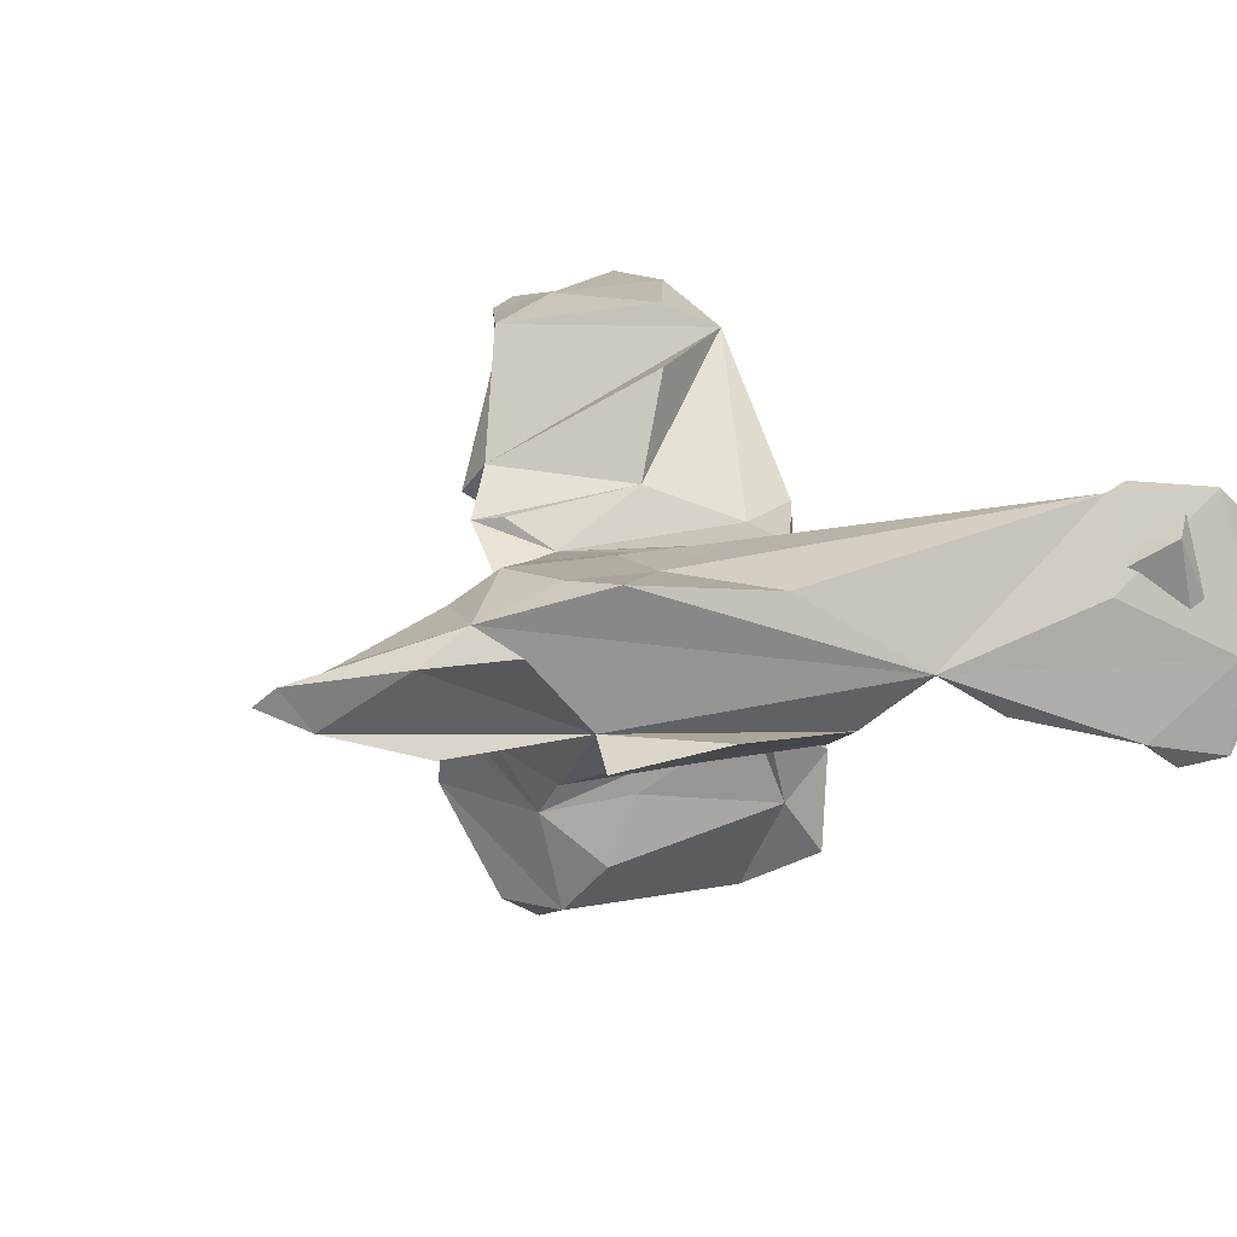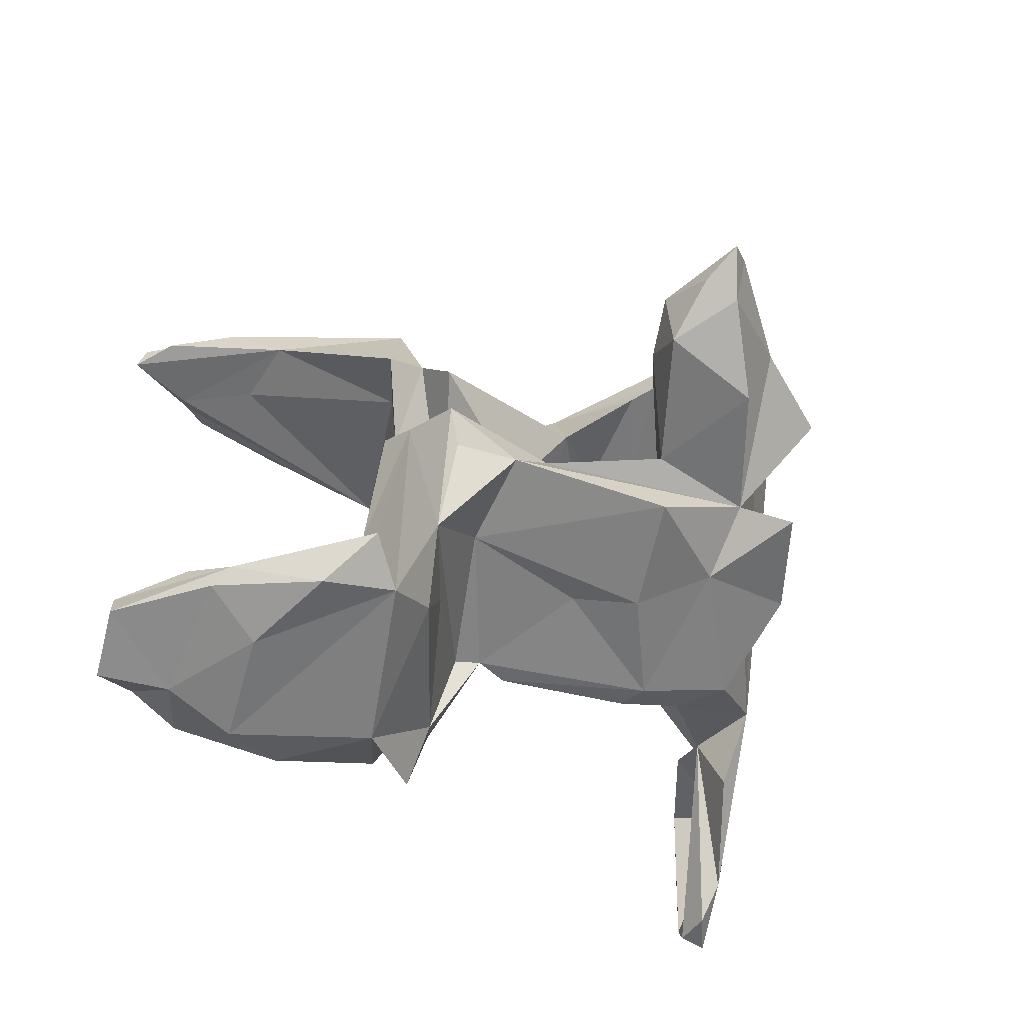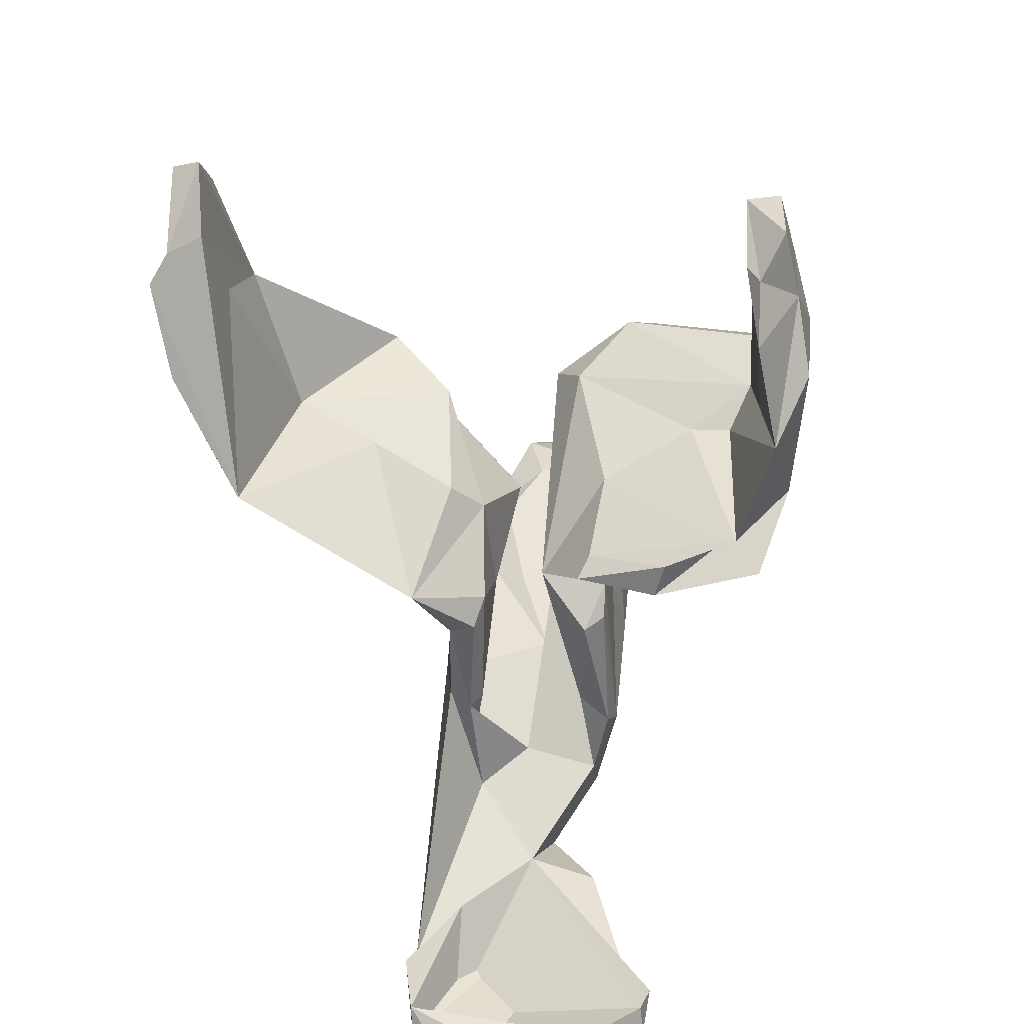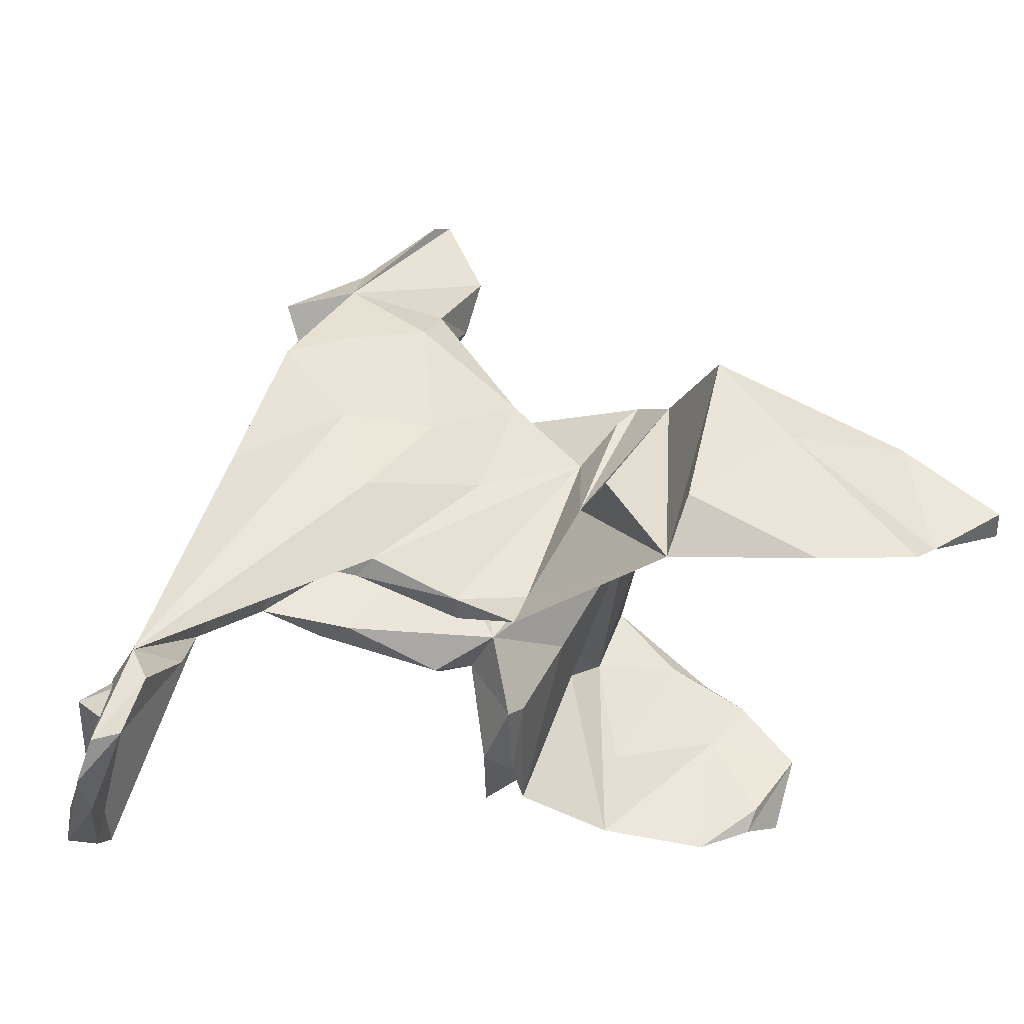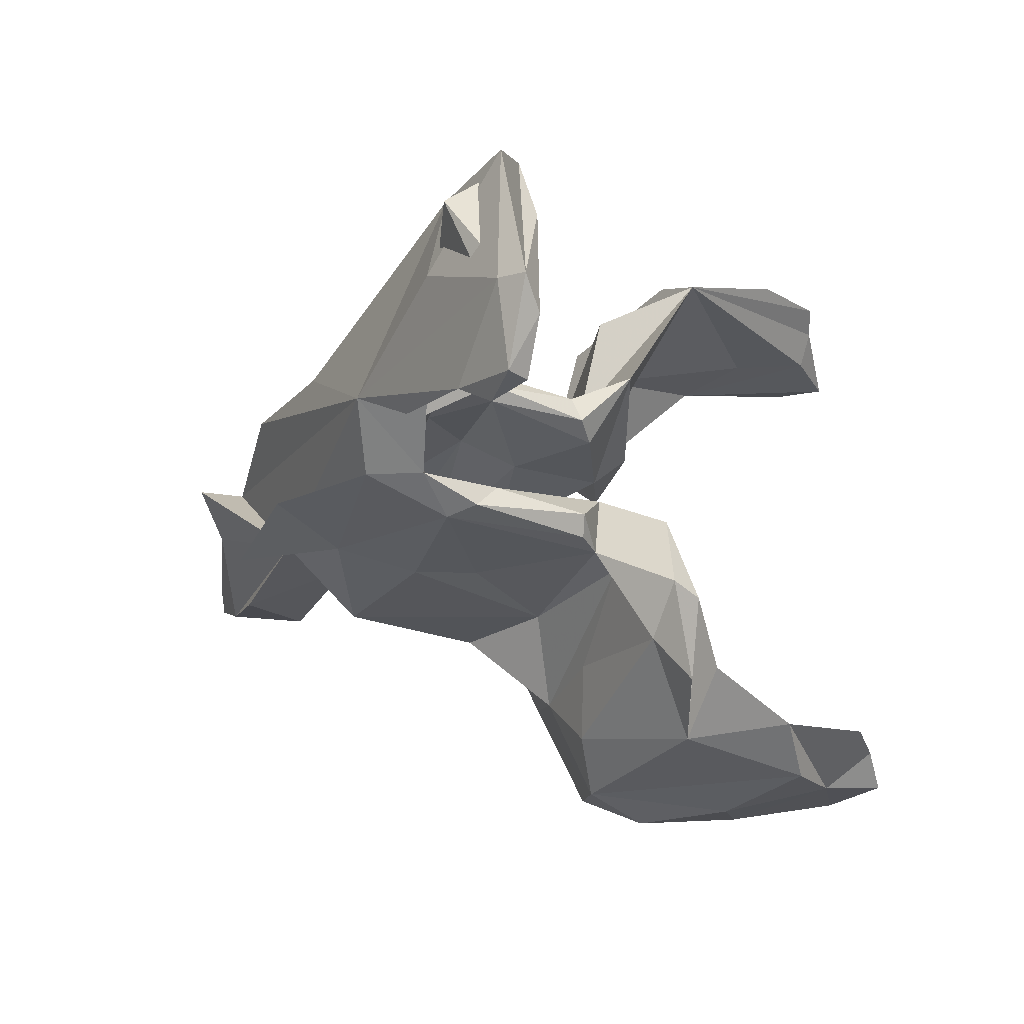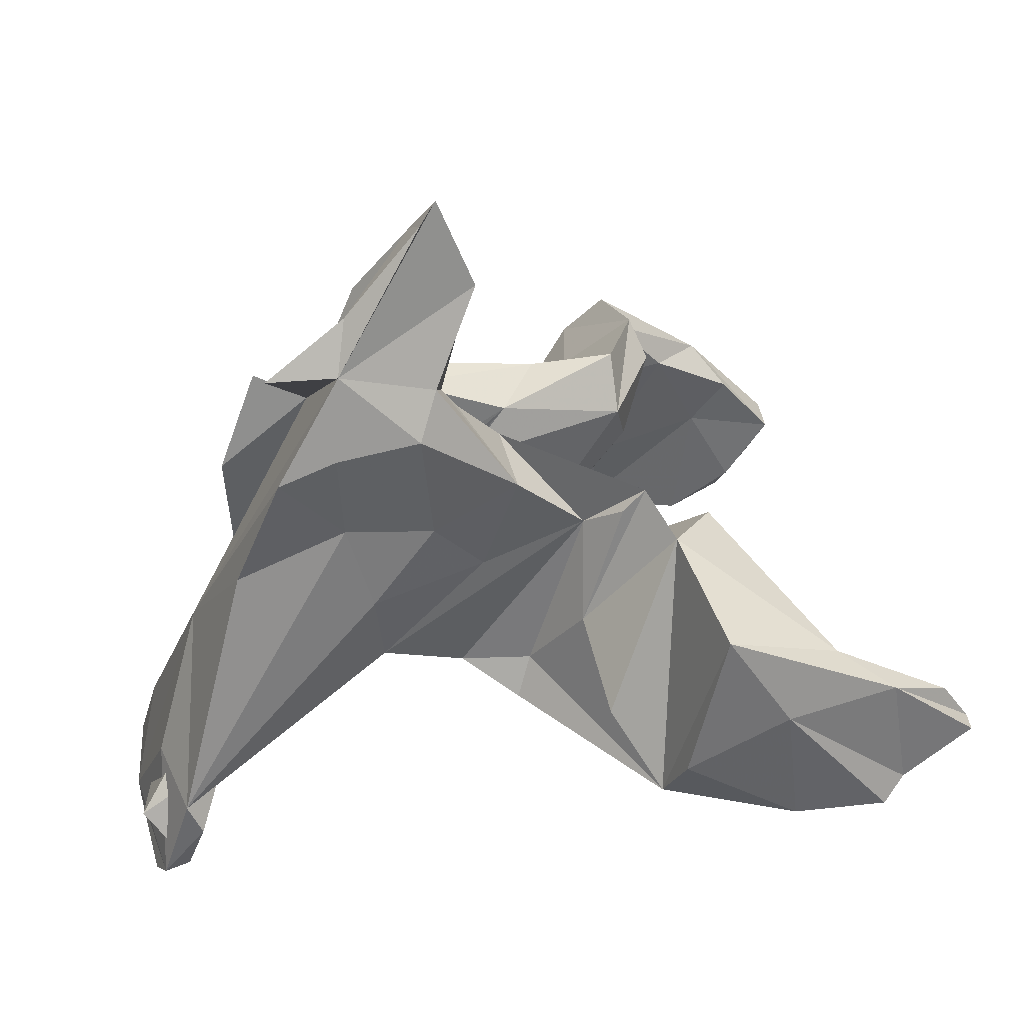
<metadata>
{"format":"obj","ext":"obj","renderer":"f3d","projection":"perspective","resolution":1024,"background":"white","views":[{"elev":6.8,"azim":59.9,"up":"+Y"},{"elev":-66.2,"azim":-26.3,"up":"+Y"},{"elev":-68.2,"azim":-85.3,"up":"+Z"},{"elev":-28.0,"azim":171.3,"up":"+Z"},{"elev":-22.5,"azim":130.6,"up":"+Y"},{"elev":44.1,"azim":168.5,"up":"+Z"}]}
</metadata>
<code>
v -0.3467 -0.5139 0.04285
v -0.4015 -0.507 -0.1114
v -0.5034 -0.4916 -0.05535
v -0.4899 -0.4742 -0.2718
v -0.366 -0.4831 -0.3002
v -0.1424 -0.4508 -0.2181
v -0.6313 -0.4613 -0.1872
v -0.2282 -0.4796 0.06418
v -0.2661 -0.421 -0.3474
v -0.444 -0.3992 -0.3787
v -0.6052 -0.4557 -0.3104
v -0.03673 -0.3884 -0.3084
v -0.5382 -0.41 -0.3386
v -0.2961 -0.465 0.1386
v -0.4863 -0.4747 -0.01796
v -0.4061 -0.4223 -0.005285
v -0.4786 -0.4188 -0.1592
v -0.2884 -0.4109 -0.2029
v -0.6313 -0.4066 -0.1941
v -0.5519 -0.3932 -0.299
v -0.2598 -0.4119 -0.01607
v -0.5417 -0.4212 -0.08272
v -0.1006 -0.3535 -0.3157
v -0.1964 -0.3699 -0.0588
v -0.1518 -0.4002 0.02335
v -0.2002 -0.3047 -0.04887
v -0.1881 -0.3073 0.1285
v -0.008589 -0.2172 -0.299
v -0.1181 -0.2794 -0.009826
v -0.309 -0.4281 0.1044
v -0.03179 -0.3007 -0.2329
v -0.06228 -0.2367 -0.3095
v 0.6437 -0.1616 -0.4541
v 0.6353 -0.1432 -0.5169
v -0.2372 -0.1502 0.2731
v 0.6806 -0.1447 -0.5189
v -0.2031 -0.1873 0.231
v -0.01904 -0.1613 -0.163
v 0.2198 -0.1712 0.09123
v 0.6481 -0.1233 -0.3913
v 0.3199 -0.1426 -0.07335
v 0.0261 -0.1397 -0.1555
v -0.09651 -0.1698 0.07826
v -0.2997 -0.2653 0.2491
v 0.1161 -0.1543 0.04165
v 0.08079 -0.1327 -0.1728
v 0.17 -0.1935 0.288
v 0.5176 0.02411 -0.2094
v -0.3229 -0.219 0.1941
v -0.1414 -0.1515 -0.1009
v -0.09933 -0.1807 0.2475
v 0.5651 -0.07993 -0.2077
v 0.3216 -0.1349 0.1808
v 0.2998 -0.1269 -0.1219
v -0.06408 -0.1157 -0.2428
v 0.6978 0.1721 -0.4032
v 0.09574 -0.09808 -0.1882
v -0.2372 -0.08498 0.1923
v -0.2596 -0.1229 0.1057
v 0.3158 -0.09707 0.3116
v -0.03406 -0.09346 -0.2662
v -0.03094 -0.09061 0.2322
v 0.4655 -0.09917 -0.02394
v 0.2517 -0.08165 -0.1245
v 0.2556 -0.02578 0.1147
v 0.4037 -0.09572 -0.09573
v 0.4011 -0.1391 0.3418
v 0.002196 -0.03396 -0.1468
v 0.5568 -0.01341 -0.08925
v 0.4736 -0.09956 0.177
v 0.7023 -0.01059 -0.5703
v 0.3825 0.01964 -0.04857
v 0.1491 -0.08306 0.3272
v 0.126 -0.09566 0.6506
v 0.2207 -0.1317 0.5114
v 0.08056 -0.06733 0.02686
v 0.655 -0.05578 -0.557
v 0.7023 -0.001463 -0.5157
v 0.05777 -0.112 0.543
v 0.04912 -0.0516 0.1592
v 0.6651 0.1026 -0.5616
v 0.05487 -0.03854 0.4805
v 0.06546 -0.07621 0.6558
v 0.3933 0.02733 0.4645
v -0.0463 -0.002595 0.1404
v -0.2272 0.1572 0.2259
v -0.003558 0.002473 0.2587
v 0.03067 -0.01861 0.5758
v 0.1829 0.01055 0.2613
v 0.06977 0.05072 -0.007991
v 0.2533 0.001983 0.5587
v 0.07654 0.03325 0.3665
v 0.03529 0.06687 -0.1534
v 0.08525 0.05717 0.1916
v -0.09453 0.05795 -0.05965
v 0.08694 -0.05863 0.7269
v 0.5394 0.1478 -0.3129
v 0.1491 0.05801 0.2213
v 0.4273 0.1051 -0.0865
v 0.1185 -0.02834 0.7026
v 0.1006 0.03178 0.4039
v 0.1152 0.07022 0.438
v -0.01411 0.1121 0.2366
v -0.001131 0.1856 -0.2201
v 0.3223 0.1066 -0.06722
v 0.08112 0.08893 -0.1733
v 0.649 0.08986 -0.325
v -0.1445 0.1089 -0.0925
v 0.2432 0.08884 -0.1049
v 0.1383 0.09821 0.06032
v 0.2476 0.09895 0.03966
v 0.2758 0.06126 0.4835
v 0.2566 0.1114 -0.1169
v -0.2623 0.106 0.07216
v -0.1313 0.1112 0.1273
v 0.6173 0.2327 -0.3345
v 0.4764 0.1058 0.09787
v 0.0486 0.1213 0.07015
v 0.2335 0.1441 -0.09863
v 0.09134 0.1309 -0.1583
v 0.3934 0.1179 0.3124
v 0.1518 0.123 0.3723
v 0.2874 0.1214 0.1909
v 0.2478 0.1545 0.04008
v 0.2935 0.1169 0.3494
v 0.6263 0.2381 -0.4806
v 0.1357 0.1301 0.1725
v 0.6879 0.1871 -0.545
v 0.6715 0.2385 -0.4953
v 0.594 0.2468 -0.3889
v -0.1881 0.163 0.1883
v -0.02854 0.1527 -0.1558
v -0.3309 0.1938 0.1883
v -0.2707 0.3609 0.04831
v -0.1109 0.2114 -0.01359
v -0.264 0.2405 0.1815
v -0.2034 0.4524 -0.2171
v -0.2085 0.2363 -0.0155
v -0.5105 0.4124 0.03078
v -0.12 0.3928 -0.05901
v -0.6351 0.4626 -0.1715
v -0.5228 0.4407 -0.09193
v -0.3012 0.4592 0.143
v -0.5971 0.4801 -0.007746
v -0.7496 0.4558 -0.1394
v -0.2335 0.492 -0.1226
v -0.7033 0.4482 -0.06834
v -0.7413 0.5003 -0.1237
v -0.5814 0.5445 -0.2348
v -0.6212 0.5161 -0.2041
v -0.425 0.5287 -0.2404
v -0.4024 0.5077 -0.01425
f 118 124 119
f 116 119 124
f 115 118 119
f 127 124 118
f 103 127 118
f 123 124 127
f 127 103 122
f 102 122 103
f 99 119 116
f 123 116 124
f 125 121 123
f 117 123 121
f 127 125 123
f 112 121 125
f 116 107 129
f 78 129 107
f 99 116 48
f 97 48 116
f 132 104 137
f 138 137 104
f 115 103 118
f 117 116 123
f 122 125 127
f 112 125 122
f 128 81 126
f 77 126 81
f 129 128 126
f 71 81 128
f 130 129 126
f 71 128 129
f 97 130 126
f 116 129 130
f 116 130 97
f 56 48 97
f 102 112 122
f 108 138 104
f 134 137 138
f 134 138 114
f 108 114 138
f 133 134 114
f 136 133 114
f 139 134 133
f 135 136 86
f 95 86 136
f 109 110 90
f 87 90 110
f 93 109 90
f 111 110 109
f 120 119 113
f 99 113 119
f 106 120 113
f 115 119 120
f 87 103 115
f 92 103 87
f 86 87 115
f 109 106 113
f 104 120 106
f 105 109 113
f 93 106 109
f 104 106 93
f 131 86 115
f 132 115 120
f 104 132 120
f 135 115 132
f 95 104 93
f 90 95 93
f 108 104 95
f 85 95 90
f 114 95 136
f 108 95 114
f 60 84 91
f 112 91 84
f 74 60 91
f 112 84 60
f 31 6 12
f 28 12 6
f 16 15 30
f 14 30 15
f 21 16 30
f 22 15 16
f 15 3 1
f 2 1 3
f 14 15 1
f 7 3 15
f 8 1 2
f 5 8 2
f 9 6 5
f 8 5 6
f 4 5 2
f 23 6 9
f 4 2 3
f 62 80 58
f 68 58 80
f 4 9 5
f 17 22 16
f 19 15 22
f 7 4 3
f 17 9 10
f 4 10 9
f 17 19 22
f 7 15 19
f 10 4 13
f 11 13 4
f 20 10 13
f 11 4 7
f 19 11 7
f 13 11 19
f 141 142 139
f 134 139 142
f 145 141 139
f 137 142 141
f 148 144 150
f 152 150 144
f 145 148 150
f 145 144 148
f 80 62 76
f 68 76 62
f 151 137 149
f 150 149 137
f 152 151 149
f 72 62 65
f 73 65 62
f 143 152 144
f 149 150 152
f 144 147 139
f 145 139 147
f 145 147 144
f 146 137 151
f 146 151 152
f 143 137 146
f 143 146 152
f 143 144 139
f 136 137 143
f 140 137 136
f 139 136 143
f 134 142 137
f 131 135 86
f 140 136 135
f 137 140 135
f 132 137 135
f 133 136 139
f 115 135 131
f 91 112 100
f 96 100 112
f 88 112 102
f 69 117 121
f 69 116 117
f 56 97 126
f 126 77 56
f 34 56 77
f 71 77 81
f 112 88 96
f 83 96 88
f 74 100 96
f 82 88 102
f 111 72 65
f 98 111 65
f 105 72 111
f 109 105 111
f 113 72 105
f 72 113 99
f 48 72 99
f 102 103 101
f 92 101 103
f 82 102 101
f 98 101 92
f 89 101 98
f 94 98 92
f 73 101 89
f 65 89 98
f 87 94 92
f 110 98 94
f 110 111 98
f 73 82 101
f 79 88 82
f 107 116 69
f 112 69 121
f 74 91 100
f 60 69 112
f 78 36 71
f 77 71 36
f 129 78 71
f 40 36 78
f 47 39 53
f 41 53 39
f 66 62 72
f 45 41 39
f 63 53 41
f 41 54 66
f 64 66 54
f 63 41 66
f 69 63 66
f 62 60 73
f 75 73 60
f 53 60 47
f 51 47 60
f 43 39 47
f 42 41 45
f 62 66 64
f 68 62 64
f 57 64 54
f 46 54 41
f 62 51 60
f 43 47 51
f 43 45 39
f 42 45 43
f 46 41 42
f 54 46 57
f 42 57 46
f 35 51 62
f 27 43 51
f 38 42 43
f 37 51 35
f 58 35 62
f 68 80 76
f 44 35 58
f 27 35 44
f 49 44 58
f 59 58 68
f 55 68 61
f 42 61 68
f 49 58 59
f 50 59 68
f 70 67 53
f 60 53 67
f 63 70 53
f 60 67 70
f 69 52 40
f 48 40 52
f 78 69 40
f 33 36 40
f 33 40 48
f 69 48 52
f 56 34 48
f 33 48 34
f 36 34 77
f 14 1 8
f 44 14 8
f 44 30 14
f 25 8 6
f 20 13 19
f 17 20 19
f 17 10 20
f 18 9 17
f 16 18 17
f 21 9 18
f 21 18 16
f 49 21 30
f 24 23 9
f 32 6 23
f 24 9 21
f 26 23 24
f 110 94 87
f 85 87 86
f 90 87 85
f 86 95 85
f 63 60 70
f 74 75 60
f 69 60 63
f 66 48 69
f 78 107 69
f 79 74 83
f 96 83 74
f 79 75 74
f 27 37 35
f 27 51 37
f 38 43 27
f 29 38 27
f 31 42 38
f 57 42 68
f 28 61 42
f 31 28 42
f 32 61 28
f 30 44 49
f 26 59 50
f 55 50 68
f 32 55 61
f 23 50 55
f 23 55 32
f 21 49 59
f 36 33 34
f 25 29 27
f 31 38 29
f 25 31 29
f 8 27 44
f 21 59 26
f 23 26 50
f 24 21 26
f 6 32 28
f 64 57 68
f 89 65 73
f 73 79 82
f 75 79 73
f 48 66 72
f 88 79 83
f 8 25 27
f 6 31 25
f 12 28 31
f 150 141 145
f 141 150 137

</code>
